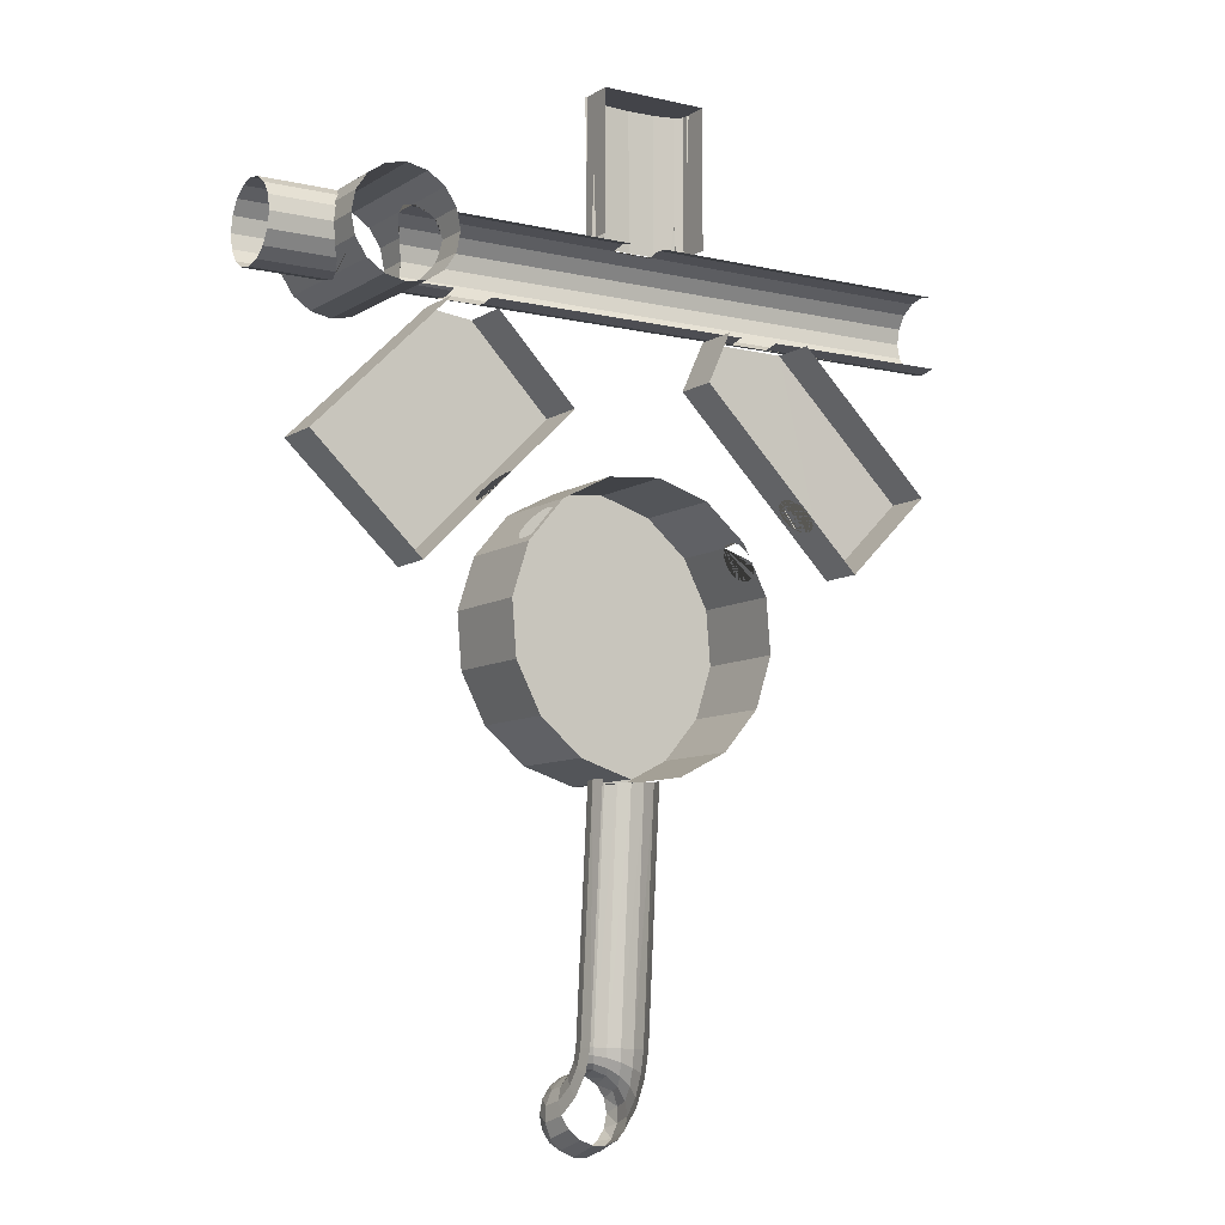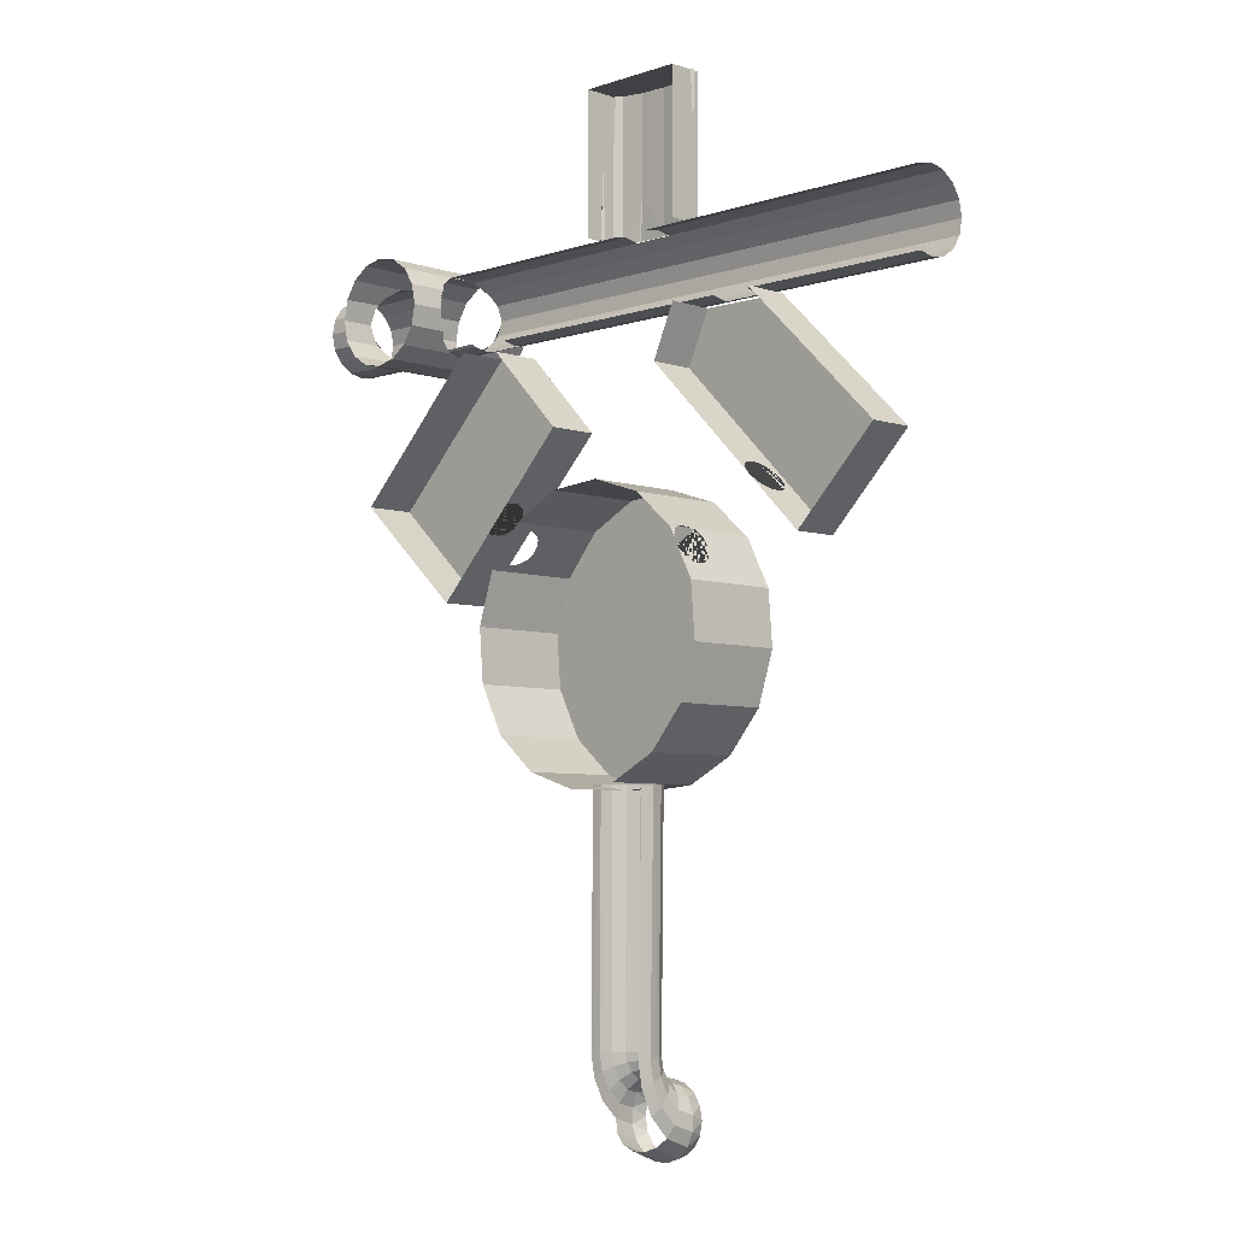
<metadata>
{"format":"obj","ext":"obj","renderer":"f3d","projection":"perspective","resolution":1024,"background":"white","views":[{"elev":-8.5,"azim":-32.1,"up":"+Z"},{"elev":-5.8,"azim":45.3,"up":"+Z"}]}
</metadata>
<code>
o SM_Buildings_WallArch_2x3_01P
v -2.914 -12.54 128.5
v -2.914 -8.08 119.9
v -1.921 -7.242 128.5
v 0.793 -6.628 128.5
v 4.5 -6.403 128.5
v 8.207 -6.628 128.5
v 10.92 -7.242 128.5
v 11.91 -8.08 128.5
v 11.91 -12.54 128.5
v -2.914 -12.54 109.4
v 11.91 -12.54 109.4
v 11.91 -8.08 109.4
v 10.92 -7.242 114.7
v 8.207 -6.628 109.4
v 4.5 -6.403 109.4
v 0.6106 -6.57 109.4
v -1.921 -7.242 109.4
v -2.914 -8.08 109.4
v -2.914 -9.88 128.5
v -2.914 -9.88 118.3
v 12.24 -9 128.5
v 11.91 -8.887 109.4
v -2.914 -9.458 109.4
v -2.914 -10.31 109.4
v -3.306 -9.887 109.4
v -2.686 -7.887 128.5
v -3.178 -8.065 128.5
v -2.914 -8.322 128.5
v 1.235 -6.533 109.4
v 0.793 -6.628 115.1
v 0.3576 -6.726 109.4
v 10.46 -7.138 109.4
v 11.16 -7.224 109.4
v 11.15 -7.437 109.4
v 11.91 -8.833 128.5
v 11.91 -8.955 121.1
v 11.91 -9.368 128.5
v 6.971 -12.54 128.5
v 2.029 -12.54 128.5
v 11.1 -15.04 91.41
v -28.63 -13.25 65.31
v -25.17 -13.64 97.89
v 11.1 -8.91 91.41
v 14.26 -15.04 98.33
v -28.63 -6.82 65.31
v 14.26 -8.91 98.33
v -43.85 -13.64 79.42
v -7.987 -6.82 85.95
v 33.83 -8.91 68.69
v 33.83 -15.04 68.69
v -18.83 -6.82 97.13
v 26.44 -8.954 98.21
v 45.14 -8.91 80
v -18.83 -13.64 97.13
v 26.44 -15.08 98.21
v -25.17 -6.82 97.89
v 45.14 -15.04 80
v -43.85 -6.82 79.42
v -7.987 -13.64 85.95
v -15.48 -14.66 69.05
v -15.29 -15.34 69.26
v -15.22 -15.65 69.35
v -15.48 -14.28 69.05
v -15.48 -13.56 69.04
v -15.38 -13.18 69.16
v -15.22 -12.54 69.35
v -15.03 -12.23 69.57
v -14.74 -11.76 69.91
v -14.48 -11.58 70.22
v -14.12 -11.32 70.65
v -13.83 -11.32 70.99
v -13.43 -11.3 71.46
v -13.17 -11.48 71.77
v -12.8 -11.71 72.2
v -12.32 -12.47 72.78
v -12.6 -12.03 72.44
v -12.05 -13.48 73.09
v -12.21 -12.87 72.9
v -12.05 -14.57 73.09
v -12.05 -13.88 73.09
v -12.3 -15.59 72.79
v -12.14 -14.92 72.99
v -14.28 -15.65 70.46
v -16.12 -15.57 68.29
v -15.41 -16.54 69.13
v -16.12 -14.58 68.29
v -16.12 -13.85 68.29
v -16.12 -13.24 68.29
v -16.12 -12.5 68.29
v -16.12 -11.3 68.29
v -16.12 -8.706 68.29
v -16.12 -5.876 68.29
v -13.96 -3.04 70.84
v -11.35 -5.825 73.91
v -11.35 -8.285 73.91
v -11.35 -11.78 73.91
v -11.35 -10.75 73.91
v -11.35 -13.58 73.91
v -11.35 -12.84 73.91
v -11.35 -14.99 73.91
v -11.35 -14.36 73.91
v -11.35 -15.6 73.91
v -13.52 -16.54 71.36
v -18.38 -16.54 61.27
v -16.12 -16.54 68.29
v -11.35 -16.54 73.91
v -4.794 -16.54 77.28
v 2.556 -16.54 77.89
v 9.577 -16.54 75.63
v 15.2 -16.54 70.86
v 18.57 -16.54 64.3
v 19.18 -16.54 56.95
v 16.92 -16.54 49.93
v 12.15 -16.54 44.31
v 5.594 -16.54 40.94
v -1.756 -16.54 40.33
v -8.777 -16.54 42.59
v -14.4 -16.54 47.36
v -17.77 -16.54 53.92
v -18.38 -3.04 61.27
v -16.12 -3.04 68.29
v -11.35 -3.04 73.91
v -4.794 -3.04 77.28
v 2.556 -3.04 77.89
v 9.577 -3.04 75.63
v 15.2 -3.04 70.86
v 18.57 -3.04 64.3
v 19.18 -3.04 56.95
v 16.92 -3.04 49.93
v 12.15 -3.04 44.31
v 5.594 -3.04 40.94
v -1.756 -3.04 40.33
v -8.777 -3.04 42.59
v -14.4 -3.04 47.36
v -17.77 -3.04 53.92
v 5.594 -6.982 40.94
v -1.756 -6.982 40.33
v -20.42 -12.8 73.52
v -20.44 -12.74 73.5
v -20.26 -13.41 73.68
v -20.44 -11.64 73.5
v -20.15 -10.63 73.79
v -19.73 -10.02 74.21
v -17.49 -9.909 76.44
v -18.02 -9.576 75.92
v -16.97 -10.7 76.97
v -16.68 -11.71 77.26
v -16.68 -12.81 77.26
v -16.87 -13.47 77.07
v -18.88 -9.499 75.06
v 15.72 -16.39 69.84
v 16.05 -16.54 69.21
v 15.32 -15.78 70.63
v 15.68 -16.32 69.93
v 15.2 -15.39 70.86
v 15.29 -15.67 70.69
v 14.94 -14.9 71.08
v 14.92 -14.78 71.1
v 14.78 -13.87 71.22
v 14.8 -13.73 71.2
v 14.94 -12.82 71.08
v 15.2 -12.32 70.86
v 15.01 -12.69 71.03
v 15.32 -11.93 70.63
v 15.38 -11.84 70.51
v 15.72 -11.36 69.84
v 15.79 -11.33 69.71
v 16.2 -11.17 68.92
v 16.27 -11.2 68.79
v 16.68 -11.39 67.99
v 16.73 -11.47 67.89
v 17.08 -12 67.2
v 17.35 -12.89 66.68
v 17.11 -12.1 67.14
v 17.45 -13.94 66.49
v 17.36 -13 66.66
v 17.35 -14.97 66.68
v 17.44 -14.03 66.51
v 17.08 -15.85 67.2
v 17.33 -15.05 66.72
v 16.68 -16.42 67.99
v 17.05 -15.9 67.27
v 16.38 -16.54 68.57
v 16.64 -16.44 68.07
v 25.69 -14.82 76.83
v 26.43 -15 76.09
v 25.06 -14.25 77.46
v 24.64 -13.38 77.88
v 24.49 -12.34 78.02
v 24.64 -11.3 77.88
v 24.63 -11.39 77.89
v 25.06 -10.4 77.46
v 25.69 -9.789 76.83
v 26.43 -9.558 76.09
v 27.17 -9.742 75.34
v 27.8 -10.31 74.72
v 28.22 -11.18 74.3
v 27.9 -10.51 74.62
v 28.37 -12.22 74.15
v 28.22 -13.27 74.3
v 27.8 -14.16 74.72
v 27.17 -14.77 75.34
v -5.224 -2.471 -0.8841
v -5.165 -2.471 1.182
v -4.319 -2.471 3.069
v -2.816 -2.471 4.488
v -0.8841 -2.471 5.224
v 1.182 -2.471 5.165
v 3.069 -2.471 4.319
v 4.488 -2.471 2.816
v 5.224 -2.471 0.8841
v 5.165 -2.471 -1.182
v 4.319 -2.471 -3.069
v 2.816 -2.471 -4.488
v 0.8841 -2.471 -5.224
v -1.182 -2.471 -5.165
v -3.069 -2.471 -4.319
v -4.488 -2.471 -2.816
v -4.858 -0.455 0
v -4.488 -0.455 1.859
v -3.435 -0.455 3.435
v -1.859 -0.455 4.488
v 1e-06 -0.455 4.858
v 1.859 -0.455 4.488
v 3.435 -0.455 3.435
v 4.488 -0.455 1.859
v 4.858 -0.455 0
v 4.488 -0.455 -1.859
v 3.435 -0.455 -3.435
v 1.859 -0.455 -4.488
v -3e-06 -0.455 -4.858
v -1.859 -0.455 -4.488
v -3.435 -0.455 -3.435
v -4.488 -0.455 -1.859
v -3.089 -10.03 41.12
v -2.76 -8.308 41.15
v -1.798 -6.839 41.15
v -0.3466 -5.851 41.12
v 1.372 -5.493 41.07
v 3.095 -5.82 41
v 4.562 -6.782 40.93
v 5.549 -8.232 40.86
v 5.905 -9.951 40.8
v 5.577 -11.68 40.77
v -2.732 -11.75 41.07
v -4.24 -9.103 8.262
v -3.863 -7.398 8.29
v -2.862 -5.967 8.289
v -1.39 -5.028 8.259
v 0.3285 -4.724 8.204
v 2.032 -5.1 8.134
v 3.462 -6.1 8.059
v 4.399 -7.571 7.99
v 4.702 -9.29 7.937
v 4.325 -10.99 7.91
v -3.937 -10.82 8.21
v -4.889 -5.016 1.836
v -4.612 -7.102 3.575
v -4.379 -8.53 5.887
v -4.168 -4.357 3.511
v -4.037 -5.909 4.796
v -3.933 -6.974 6.523
v -2.788 -3.819 4.792
v -2.82 -4.921 5.736
v -2.861 -5.672 7.005
v -0.9586 -3.49 5.466
v -1.143 -4.293 6.23
v -1.325 -4.824 7.249
v 1.03 -3.422 5.416
v 0.7278 -4.123 6.191
v 0.4396 -4.561 7.213
v 2.857 -3.622 4.651
v 2.491 -4.435 5.627
v 2.156 -4.923 6.903
v 4.231 -4.058 3.299
v 3.868 -5.178 4.636
v 3.559 -5.852 6.373
v 4.944 -4.66 1.585
v 4.65 -6.236 3.386
v 4.436 -7.205 5.712
v 4.904 -5.301 -0.2086
v 4.734 -7.418 2.105
v 4.663 -8.767 5.055
v 4.131 -5.908 -1.818
v 4.119 -8.569 0.9685
v 4.209 -10.31 4.481
v 2.75 -6.397 -3.01
v 0.9703 -6.701 -3.622
v -0.946 -6.776 -3.571
v -2.721 -6.61 -2.866
v -4.094 -6.222 -1.603
v -4.137 -10.1 5.227
v -4.47 -8.293 2.293
v -4.859 -5.664 0.0437
v -50.26 -10.04 98.41
v -42.03 -19.95 103.8
v -50.26 -7.974 98.82
v -41.48 -19.95 106.6
v -50.26 -6.222 99.99
v -39.92 -19.95 108.9
v -50.26 -5.051 101.7
v -37.59 -19.95 110.5
v -50.26 -4.64 103.8
v -34.83 -19.95 111
v -50.26 -5.051 105.9
v -32.08 -19.95 110.5
v -29.74 -19.95 108.9
v -50.26 -6.222 107.6
v -28.18 -19.95 106.6
v -50.26 -7.974 108.8
v -50.26 -10.04 109.2
v -27.63 -19.95 103.8
v -28.18 -19.95 101.1
v -50.26 -12.11 108.8
v -50.26 -13.86 107.6
v -29.74 -19.95 98.72
v -50.26 -15.03 105.9
v -32.08 -19.95 97.16
v -50.26 -15.44 103.8
v -34.83 -19.95 96.61
v -50.26 -15.03 101.7
v -37.59 -19.95 97.16
v -39.92 -19.95 98.72
v -50.26 -13.86 99.99
v -41.48 -19.95 101.1
v -50.26 -12.11 98.82
v 49.74 -10.04 98.41
v -42.03 -0.135 103.8
v 49.74 -7.974 98.82
v -41.48 -0.135 106.6
v 49.74 -6.222 99.99
v -39.92 -0.135 108.9
v -37.59 -0.135 110.5
v 49.74 -5.051 101.7
v 49.74 -4.64 103.8
v -34.83 -0.135 111
v 49.74 -5.051 105.9
v -32.08 -0.135 110.5
v -29.74 -0.135 108.9
v 49.74 -6.222 107.6
v -28.18 -0.135 106.6
v 49.74 -7.974 108.8
v 49.74 -10.04 109.2
v -27.63 -0.135 103.8
v -28.18 -0.135 101.1
v 49.74 -12.11 108.8
v -29.74 -0.135 98.72
v -32.08 -0.135 97.16
v -34.83 -0.135 96.61
v -37.59 -0.135 97.16
v -39.92 -0.135 98.72
v 49.74 -12.11 98.82
v -41.48 -0.135 101.1
v -39.99 -7.974 98.82
v -39.96 -8.186 98.78
v -29.73 -8.398 98.74
v -29.67 -7.974 98.82
v -39.92 -8.487 98.72
v -29.74 -8.487 98.72
v -30.2 -10.04 98.41
v -39.46 -10.04 98.41
v -40.77 -6.222 99.99
v -40.7 -6.389 99.88
v -29.06 -6.593 99.74
v -28.89 -6.222 99.99
v -40.46 -6.928 99.52
v -41.59 -5.153 101.6
v -41.62 -5.054 101.7
v -41.62 -5.051 101.7
v -28.04 -5.051 101.7
v -28.12 -5.31 101.4
v -41.48 -5.511 101.1
v -28.18 -5.511 101.1
v -28.64 -5.971 100.4
v -42.03 -4.64 103.8
v -42 -4.674 103.6
v -27.72 -4.733 103.3
v -27.63 -4.64 103.8
v -27.76 -4.768 103.2
v -27.95 -4.959 105.4
v -41.62 -5.051 105.9
v -41.66 -5.016 105.7
v -28.04 -5.051 105.9
v -41.9 -4.768 104.5
v -28.64 -5.969 107.2
v -40.77 -6.222 107.6
v -40.88 -6.112 107.5
v -28.89 -6.222 107.6
v -41.02 -5.971 107.3
v -41.48 -5.511 106.6
v -28.04 -5.054 105.9
v -28.18 -5.511 106.6
v -40.07 -7.795 108.7
v -39.99 -7.974 108.8
v -29.51 -7.61 108.6
v -29.67 -7.974 108.8
v -29.21 -6.928 108.1
v -39.53 -9.818 109.2
v -39.46 -10.04 109.2
v -30.08 -9.623 109.1
v -30.2 -10.04 109.2
v -39.92 -8.487 108.9
v -29.74 -8.487 108.9
v -39.99 -12.11 108.8
v -39.96 -11.89 108.8
v -29.73 -11.68 108.9
v -29.67 -12.11 108.8
v -39.92 -11.59 108.9
v -29.74 -11.59 108.9
v -40.77 -13.86 107.6
v -40.7 -13.69 107.7
v -29.06 -13.49 107.9
v -28.89 -13.86 107.6
v -40.46 -13.15 108.1
v -41.62 -15.03 105.9
v -41.59 -14.93 106
v -41.62 -15.03 105.9
v -28.04 -15.03 105.9
v -28.12 -14.77 106.3
v -28.64 -14.11 107.3
v -41.48 -14.57 106.6
v -28.18 -14.57 106.6
v -42.03 -15.44 103.8
v -42 -15.41 104
v -27.72 -15.35 104.3
v -27.76 -15.31 104.5
v -41.62 -15.03 101.7
v -41.66 -15.06 101.9
v -28.04 -15.03 101.7
v -27.95 -15.12 102.2
v -41.9 -15.31 103.2
v -27.63 -15.44 103.8
v -40.77 -13.86 99.99
v -40.88 -13.97 100.2
v -28.89 -13.86 99.99
v -28.64 -14.11 100.4
v -28.04 -15.03 101.7
v -28.18 -14.57 101.1
v -41.48 -14.57 101.1
v -41.02 -14.11 100.4
v -40.07 -12.28 98.94
v -39.99 -12.11 98.82
v -29.51 -12.47 99.06
v -29.67 -12.11 98.82
v -29.21 -13.15 99.52
v -39.53 -10.26 98.45
v -30.08 -10.46 98.49
v -39.92 -11.59 98.72
v -29.74 -11.59 98.72
v -24.51 -8.276 98.76
v -19.01 -8.276 98.76
v -24.51 -8.506 98.72
v -19.01 -8.619 98.69
v 18.15 -9.076 98.6
v 23.66 -9.076 98.6
v 23.66 -9.501 98.52
v 18.15 -9.387 98.54
v -24.51 -10.04 98.41
v -19.01 -10.04 98.41
v 18.15 -10.04 98.41
v 23.66 -10.04 98.41
v 1.259 -7.974 108.8
v 1.259 -7.868 108.7
v 6.761 -7.868 108.7
v 6.761 -7.974 108.8
v 1.259 -10.04 109.2
v 6.761 -10.04 109.2
v 6.761 -8.862 109
v 1.259 -8.975 109
v 1.259 -12.11 108.8
v 6.761 -12.11 108.8
v 6.761 -10.93 109
v 1.259 -11.04 109
v -24.51 -12.11 98.82
v 23.66 -12.11 98.82
v 18.15 -12.11 98.82
v -19.01 -12.11 98.82
v -24.51 -12.56 99.12
v -24.51 -10.57 98.52
v -19.01 -10.69 98.54
v 18.15 -11.45 98.69
v 23.66 -11.57 98.71
v 26.64 -9.563 98.5
v 14.36 -9.309 98.56
v 25.48 -8.91 98.63
v 25.48 -8.91 98.63
v 26.51 -8.91 98.63
v 14.4 -8.91 98.63
v 14.3 -10.04 98.41
v 26.73 -10.04 98.41
v 14.48 -12.11 98.82
v 26.32 -12.11 98.82
v 14.42 -11.38 98.68
v 26.42 -11.62 98.73
f 32 33 13
f 13 33 34
f 25 23 20
f 26 27 2
f 24 25 20
f 27 28 2
f 30 31 16
f 29 30 16
f 35 36 21
f 21 36 37
f 7 12 8
f 5 14 6
f 5 15 14
f 24 1 10
f 1 24 19
f 19 24 20
f 20 28 19
f 28 20 23
f 28 23 18
f 28 18 2
f 17 2 18
f 2 17 26
f 26 17 3
f 30 5 4
f 5 30 15
f 15 30 29
f 17 4 3
f 4 17 30
f 30 17 31
f 12 7 34
f 34 7 13
f 14 7 6
f 7 14 13
f 13 14 32
f 12 35 8
f 22 35 12
f 35 22 36
f 22 37 36
f 11 37 22
f 37 11 9
f 4 5 6 7 8 35 21 37 9 38 39 1 19 28 27 26 3
f 42 58 56
f 42 47 58
f 47 45 58
f 47 41 45
f 59 51 48
f 59 54 51
f 56 45 48
f 56 58 45
f 51 56 48
f 78 99 98 77
f 79 100 102 82
f 82 102 106 81
f 83 81 106 103
f 80 101 100 79
f 62 85 105 61
f 70 121 93 71
f 72 122 94 73
f 77 98 101 80
f 69 92 121 70
f 66 89 90 67
f 64 87 88 65
f 60 84 86 63
f 63 86 87 64
f 62 83 103 85
f 71 93 122 72
f 68 91 92 69
f 73 94 95 74
f 65 88 89 66
f 76 97 96 75
f 61 105 84 60
f 67 90 91 68
f 74 95 97 76
f 75 96 99 78
f 121 92 120
f 105 104 120
f 107 122 123
f 107 94 122
f 108 123 124
f 108 107 123
f 109 124 125
f 109 108 124
f 157 155 110 125 126 162 163 161 160 159 158
f 125 110 109
f 127 111 126
f 110 155 156 153 154 151 152
f 162 126 111 183 184 181 182 179 180 177 178 175 176 173 174 172 171 170 169 168 167 166 165 164
f 112 127 128
f 112 111 127
f 113 128 129
f 113 112 128
f 129 130 114
f 114 113 129
f 137 132 117
f 115 114 130
f 117 132 133
f 117 116 137
f 118 133 134
f 118 117 133
f 119 134 135
f 119 118 134
f 104 135 120
f 104 119 135
f 127 126 125 128
f 124 129 128 125
f 123 130 129 124
f 134 133 120 135
f 120 133 132 121
f 121 132 131 122
f 122 131 130 123
f 132 137 131
f 136 131 137
f 130 136 115
f 131 136 130
f 95 94 107
f 97 95 107
f 102 107 106
f 97 107 96
f 99 96 107
f 99 107 98
f 101 98 107
f 101 107 100
f 102 100 107
f 92 91 120
f 91 90 120
f 90 89 120
f 89 88 120
f 88 87 120
f 87 86 120
f 86 84 120
f 84 105 120
f 149 59 48 45 41 140 138 139 141 142 143 150 145 144 146 147 148
f 196 198 49 43 40 191 190 192 193 194 195
f 191 40 50 49 198 197 199 200 201 202 186 185 187 188 189
f 40 43 46 44
f 46 43 52
f 50 53 49
f 50 57 53
f 52 57 55
f 52 53 57
f 49 53 52
f 49 52 43
f 204 219 220
f 204 203 219
f 205 220 221
f 205 204 220
f 206 221 222
f 206 205 221
f 207 222 223
f 207 206 222
f 208 223 224
f 208 207 223
f 209 224 225
f 209 208 224
f 210 225 226
f 210 209 225
f 211 226 227
f 211 210 226
f 212 227 228
f 212 211 227
f 213 228 229
f 213 212 228
f 214 229 230
f 214 213 229
f 215 230 231
f 215 214 230
f 216 231 232
f 216 215 231
f 217 232 233
f 217 216 232
f 218 233 234
f 218 217 233
f 203 234 219
f 203 218 234
f 236 246 247
f 236 235 246
f 237 247 248
f 237 236 247
f 238 248 249
f 238 237 248
f 239 249 250
f 239 238 249
f 240 250 251
f 240 239 250
f 241 251 252
f 241 240 251
f 242 252 253
f 242 241 252
f 243 253 254
f 243 242 253
f 244 254 255
f 244 243 254
f 235 256 246
f 235 245 256
f 255 254 283 286
f 254 253 280 283
f 253 252 277 280
f 252 251 274 277
f 251 250 271 274
f 250 249 268 271
f 249 248 265 268
f 248 247 262 265
f 247 246 259 262
f 246 256 292 259
f 262 259 258 261
f 261 258 257 260
f 260 257 204 205
f 265 262 261 264
f 264 261 260 263
f 263 260 205 206
f 268 265 264 267
f 267 264 263 266
f 266 263 206 207
f 271 268 267 270
f 270 267 266 269
f 269 266 207 208
f 274 271 270 273
f 273 270 269 272
f 272 269 208 209
f 277 274 273 276
f 276 273 272 275
f 275 272 209 210
f 280 277 276 279
f 279 276 275 278
f 278 275 210 211
f 283 280 279 282
f 282 279 278 281
f 281 278 211 212
f 286 283 282 285
f 285 282 281 284
f 284 281 212 213
f 287 284 213 214
f 288 287 214 215
f 289 288 215 216
f 290 289 216 217
f 291 290 217 218
f 294 291 218 203
f 259 292 293 258
f 258 293 294 257
f 257 294 203 204
f 297 355 354
f 327 329 357 356 452 450 451 453 484 488 486 485 487 483
f 485 486 488 484 457 454 455 456 483 487
f 358 355 297 295 361
f 489 460 457 484
f 459 489 484 453
f 490 327 483
f 461 490 483 456
f 458 452 356 359 360
f 299 363 362
f 331 365 364 329
f 363 299 297 354 366
f 364 357 329
f 369 301 367 368
f 371 331 334 370
f 372 367 301 299 362
f 374 365 331 371 373
f 375 303 376
f 377 334 335 378
f 376 303 301 369
f 370 334 377 379
f 381 305 382
f 380 335 337 383
f 384 382 305 303 375
f 378 335 380
f 386 308 387
f 385 337 340 388
f 389 387 308 305 381 390
f 391 383 337 385 392
f 310 393 394
f 462 396 395 340 342 465 464 463
f 310 308 386 393
f 388 340 395 397
f 311 398 399
f 401 400 469 466
f 342 343 467 468
f 402 398 311 310 394
f 469 400 403 396 462
f 342 468 465
f 404 314 405
f 407 406 473 470
f 343 346 471 472
f 408 405 314 311 399
f 473 406 409 401 466
f 343 472 467
f 410 315 411
f 414 411 315 314 404
f 317 416 415 417
f 421 416 317 315 410
f 319 424 423
f 319 317 417 424
f 321 428 427
f 431 428 321 319 423
f 324 434 433
f 440 434 324 321 427 439
f 441 442 326
f 443 478 474 444
f 324 433 441 326
f 351 353 362
f 446 361 295
f 481 460 489 493
f 489 459 480 493
f 494 352 327 490
f 490 461 482 494
f 360 447 479 458
f 351 362 363
f 448 446 295 326 442
f 476 481 493 491
f 477 491 493 480
f 492 352 494
f 475 492 494 482
f 479 447 449 444 474
f 372 362 353
f 298 415 416 421
f 382 384 328 330 390 381
f 375 328 384
f 417 415 298 296 423 424
f 405 408 300 414 404
f 387 389 330 332 402 394 393 386
f 300 298 421 410 411 414
f 389 390 330
f 302 332 333
f 398 402 332 302 300 408 399
f 304 333 336
f 304 302 333
f 306 336 338
f 306 304 336
f 409 307 338 339 403 400 401
f 306 338 307
f 422 309 420
f 397 339 341 392 385 388
f 420 309 307 409 406 407 412 413
f 396 403 339 397 395
f 432 312 426 425
f 391 341 344 378 380 383
f 426 312 309 422 419 418
f 392 341 391
f 438 313 437
f 379 344 345 373 371 370
f 429 437 313 312 432 430
f 378 344 379 377
f 444 449 316 445 443
f 374 345 347 359 356 357 364 365
f 435 445 316 313 438 436
f 373 345 374
f 347 348 318
f 360 359 347 318 316 449 447
f 366 351 363
f 348 349 320
f 318 348 320
f 322 349 350
f 322 320 349
f 446 448 323 350 351 358 361
f 323 322 350
f 325 440 439
f 355 358 351 366 354
f 325 323 448 442 441 433 434 440
f 368 353 328 375 376 369
f 296 431 423
f 367 372 353 368
f 428 431 296 325 439 427

</code>
